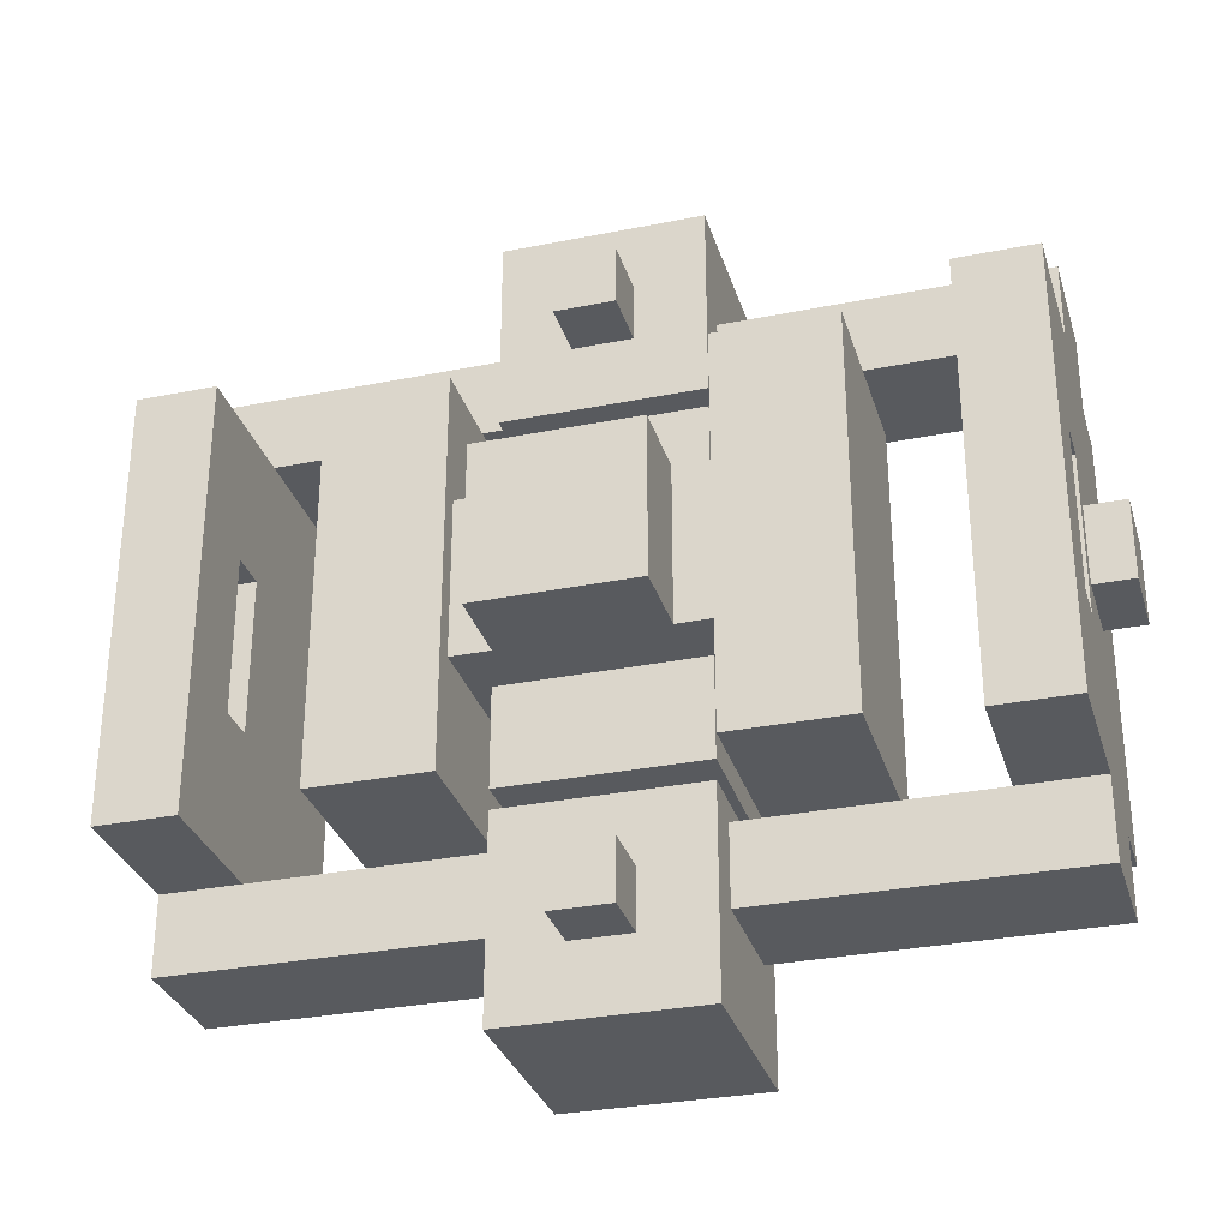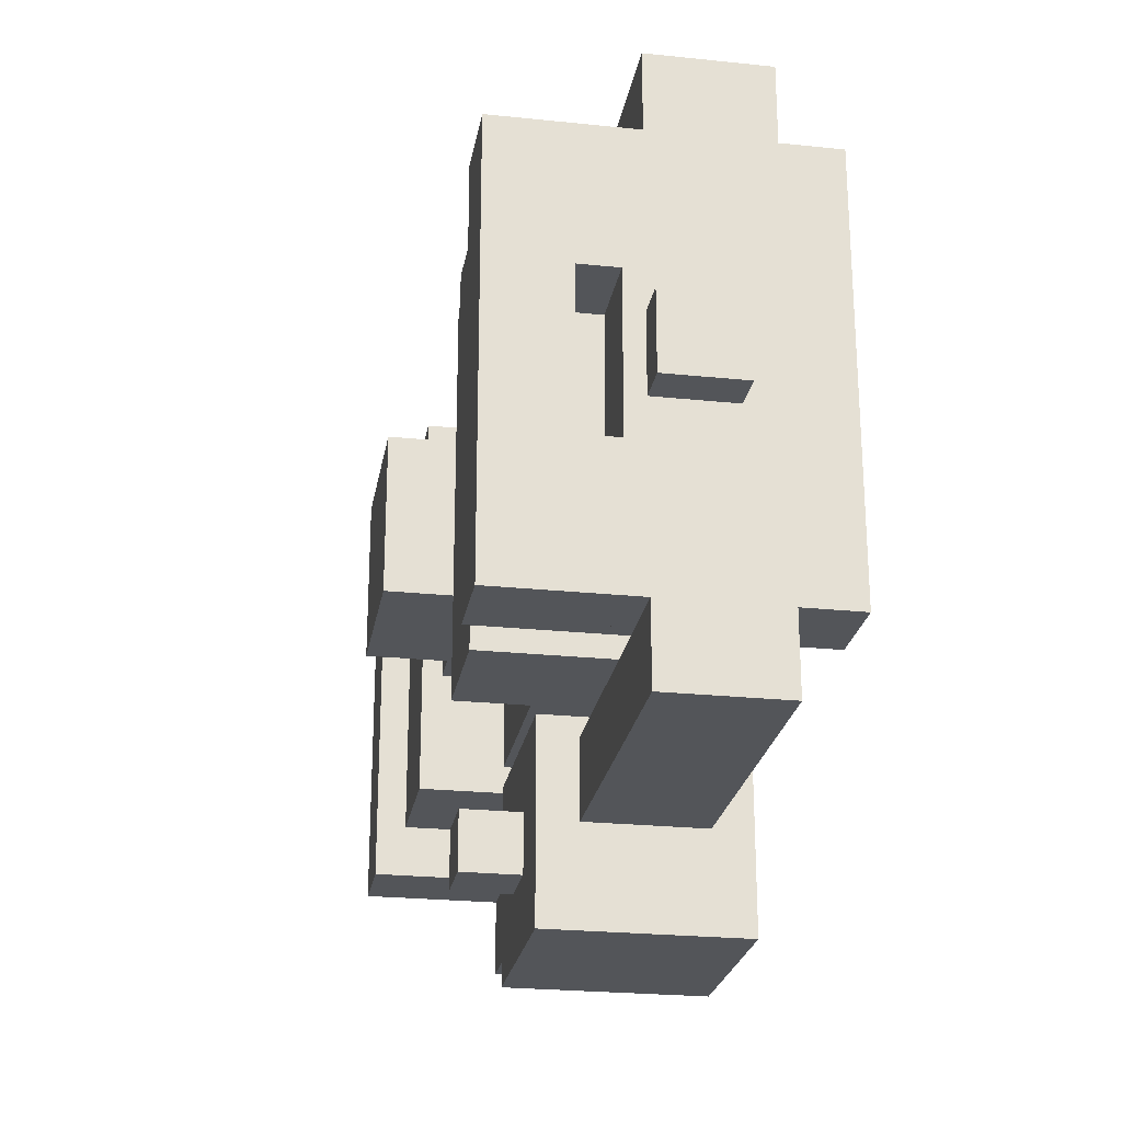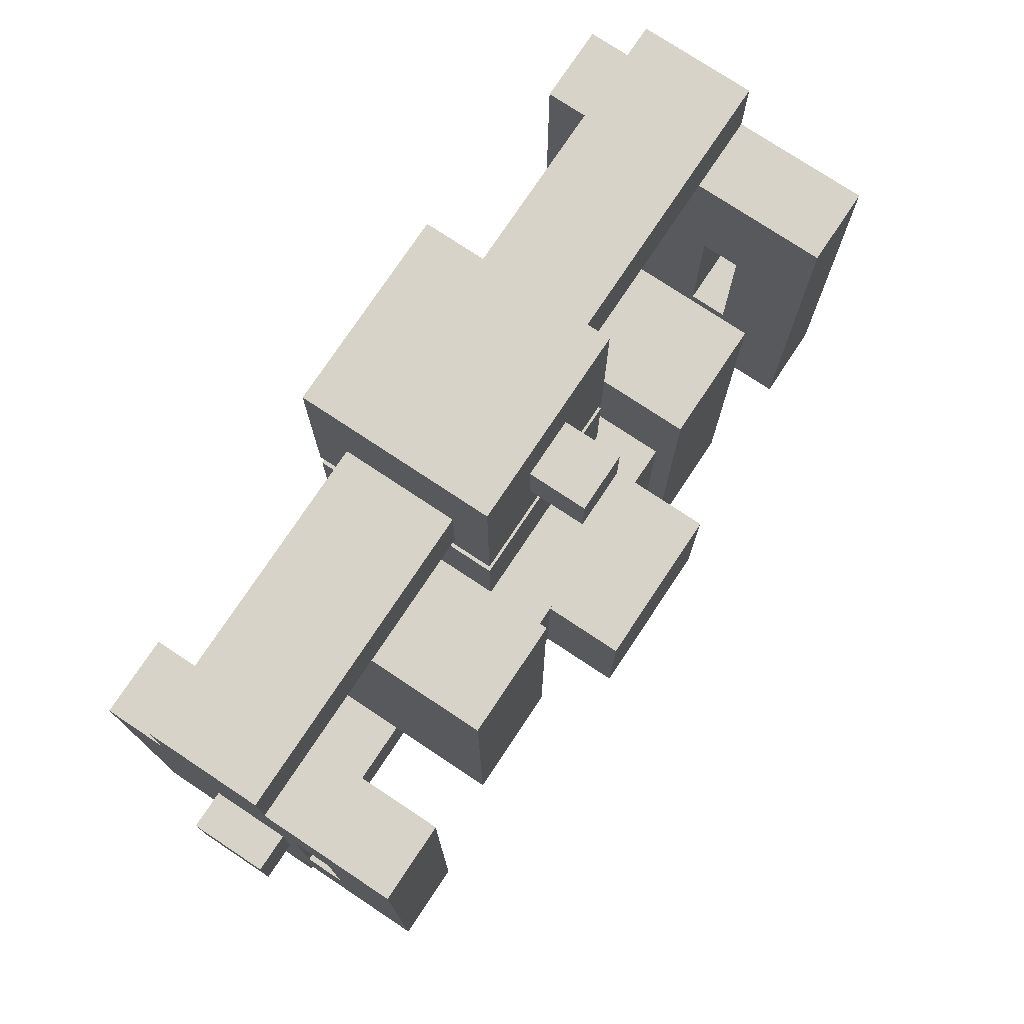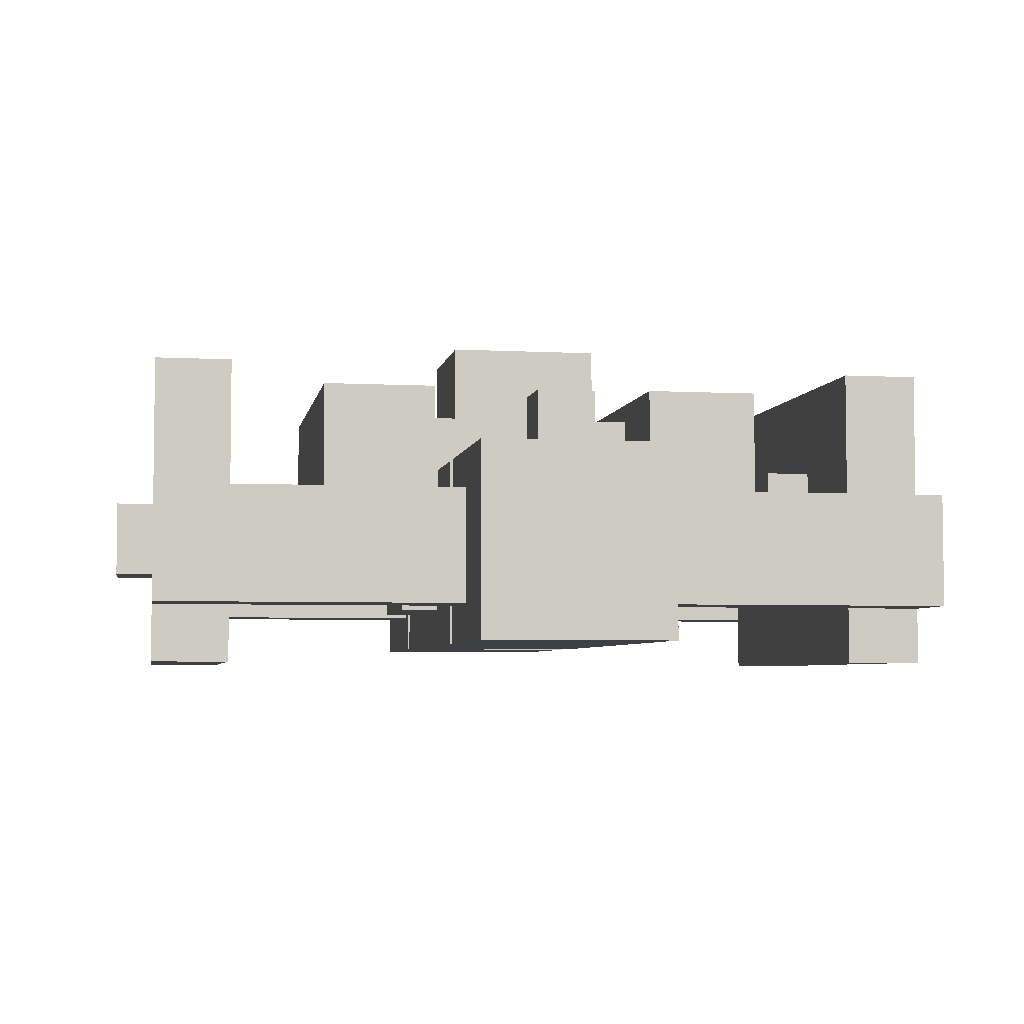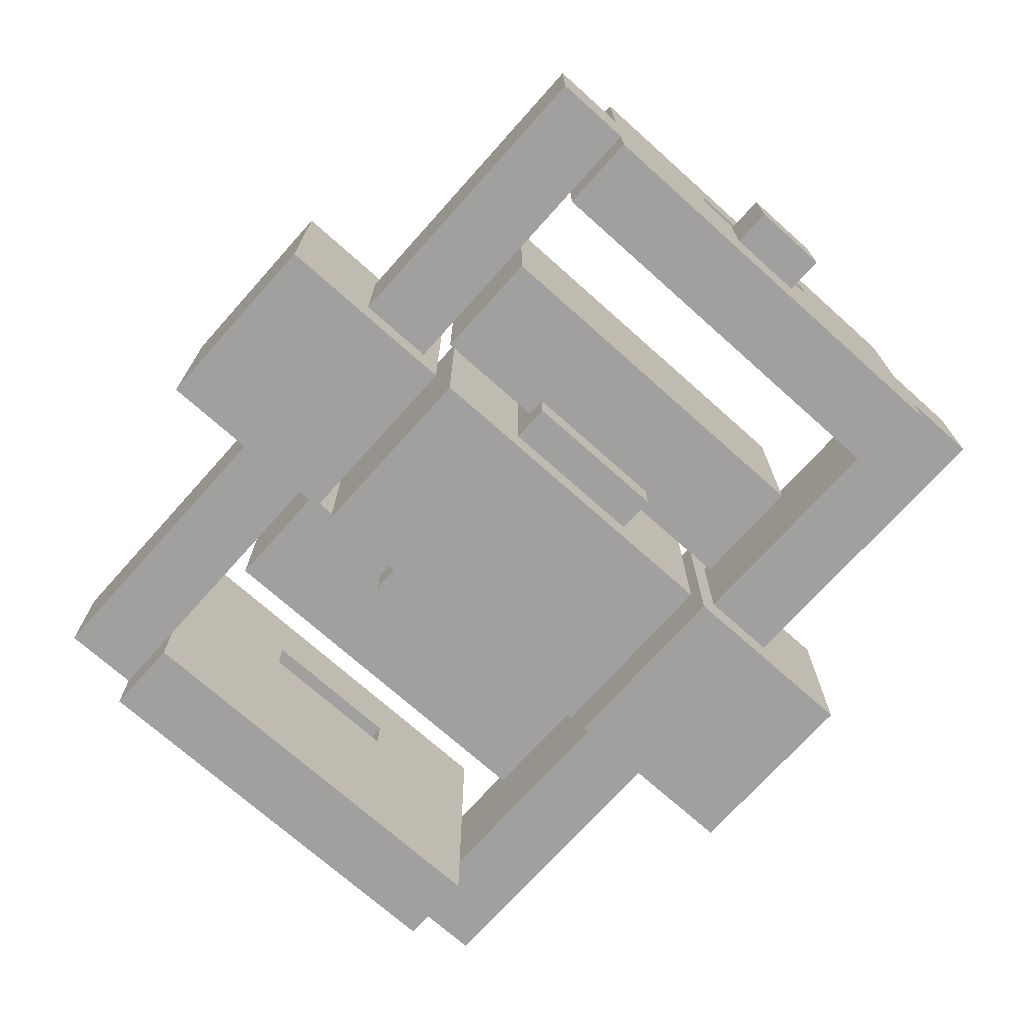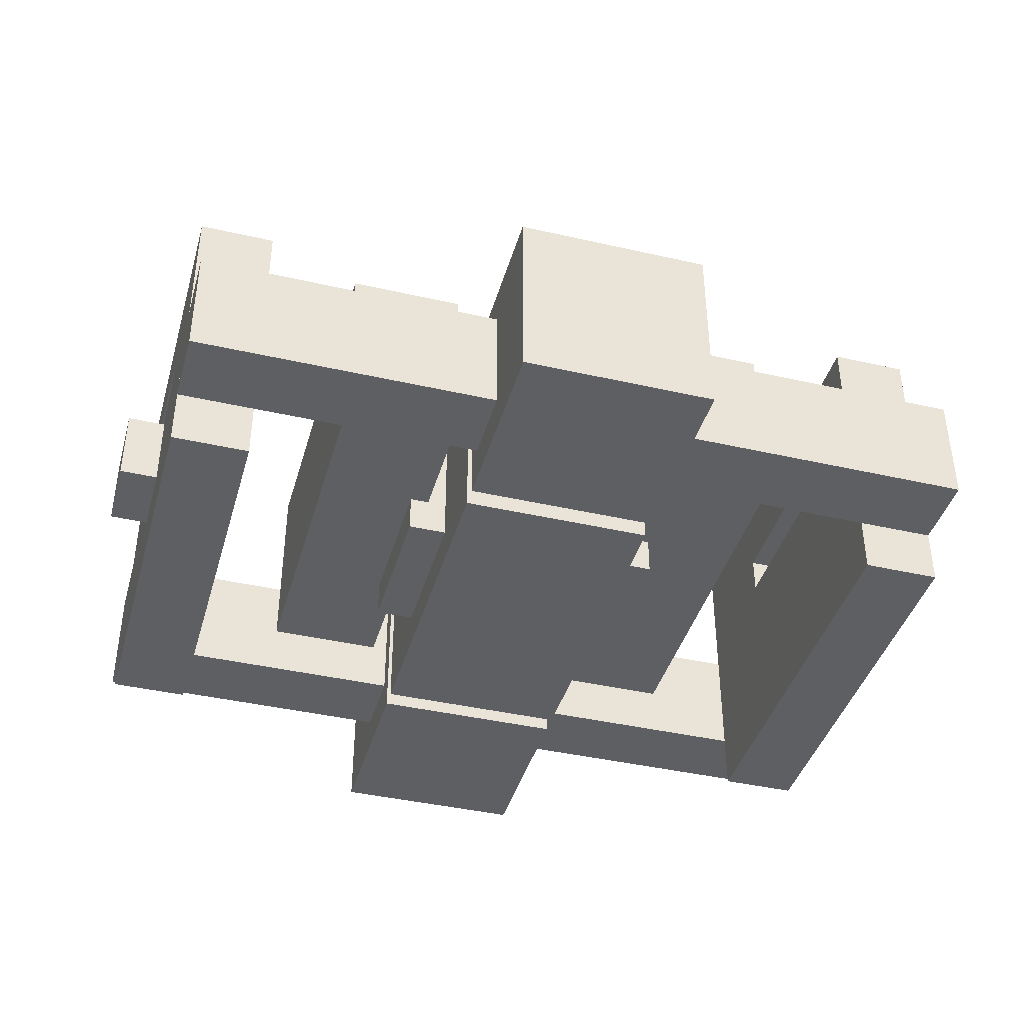
<metadata>
{"format":"obj","ext":"obj","renderer":"f3d","projection":"perspective","resolution":1024,"background":"white","views":[{"elev":-30.9,"azim":-164.0,"up":"+Z"},{"elev":-24.5,"azim":-99.7,"up":"+Z"},{"elev":75.8,"azim":123.6,"up":"+Z"},{"elev":-4.7,"azim":170.2,"up":"+Y"},{"elev":-71.9,"azim":-131.8,"up":"+Y"},{"elev":-40.8,"azim":164.4,"up":"+Y"}]}
</metadata>
<code>
o cube_0
v 0.25 1.5 0.25
v 0.25 1.5 -0.25
v 0.25 1.25 0.25
v 0.25 1.25 -0.25
v -0.25 1.5 -0.25
v -0.25 1.5 0.25
v -0.25 1.25 -0.25
v -0.25 1.25 0.25
f 4 7 5 2
f 3 4 2 1
f 8 3 1 6
f 7 8 6 5
f 6 1 2 5
f 7 4 3 8
o cube_1
v 0.3125 1.062 -0.625
v 0.3125 1.062 -1.25
v 0.3125 0.4375 -0.625
v 0.3125 0.4375 -1.25
v -0.3125 1.062 -1.25
v -0.3125 1.062 -0.625
v -0.3125 0.4375 -1.25
v -0.3125 0.4375 -0.625
f 12 15 13 10
f 11 12 10 9
f 16 11 9 14
f 15 16 14 13
f 14 9 10 13
f 15 12 11 16
o cube_2
v 0.3125 1.062 1.25
v 0.3125 1.062 0.625
v 0.3125 0.4375 1.25
v 0.3125 0.4375 0.625
v -0.3125 1.062 0.625
v -0.3125 1.062 1.25
v -0.3125 0.4375 0.625
v -0.3125 0.4375 1.25
f 20 23 21 18
f 19 20 18 17
f 24 19 17 22
f 23 24 22 21
f 22 17 18 21
f 23 20 19 24
o cube_3
v 0.09375 1.25 -0.8438
v 0.09375 1.25 -1.031
v 0.09375 1.062 -0.8438
v 0.09375 1.062 -1.031
v -0.09375 1.25 -1.031
v -0.09375 1.25 -0.8438
v -0.09375 1.062 -1.031
v -0.09375 1.062 -0.8438
f 28 31 29 26
f 27 28 26 25
f 32 27 25 30
f 31 32 30 29
f 30 25 26 29
f 31 28 27 32
o cube_4
v 0.09375 1.25 1.031
v 0.09375 1.25 0.8438
v 0.09375 1.062 1.031
v 0.09375 1.062 0.8438
v -0.09375 1.25 0.8438
v -0.09375 1.25 1.031
v -0.09375 1.062 0.8438
v -0.09375 1.062 1.031
f 36 39 37 34
f 35 36 34 33
f 40 35 33 38
f 39 40 38 37
f 38 33 34 37
f 39 36 35 40
o cube_5
v 1.312 0.9375 -0.6875
v 1.312 0.9375 -0.9375
v 1.312 0.5625 -0.6875
v 1.312 0.5625 -0.9375
v -1.312 0.9375 -0.9375
v -1.312 0.9375 -0.6875
v -1.312 0.5625 -0.9375
v -1.312 0.5625 -0.6875
f 44 47 45 42
f 43 44 42 41
f 48 43 41 46
f 47 48 46 45
f 46 41 42 45
f 47 44 43 48
o cube_6
v -1.062 1 0.6875
v -1.062 1 -0.6875
v -1.062 0.375 0.6875
v -1.062 0.375 -0.6875
v -1.312 1 -0.6875
v -1.312 1 0.6875
v -1.312 0.375 -0.6875
v -1.312 0.375 0.6875
f 52 55 53 50
f 51 52 50 49
f 56 51 49 54
f 55 56 54 53
f 54 49 50 53
f 55 52 51 56
o cube_7
v -1.312 0.9375 0.125
v -1.312 0.9375 -0.125
v -1.312 0.6875 0.125
v -1.312 0.6875 -0.125
v -1.438 0.9375 -0.125
v -1.438 0.9375 0.125
v -1.438 0.6875 -0.125
v -1.438 0.6875 0.125
f 60 63 61 58
f 59 60 58 57
f 64 59 57 62
f 63 64 62 61
f 62 57 58 61
f 63 60 59 64
o cube_8
v -1.062 1.125 0.6875
v -1.062 1.125 0.25
v -1.062 1 0.6875
v -1.062 1 0.25
v -1.312 1.125 0.25
v -1.312 1.125 0.6875
v -1.312 1 0.25
v -1.312 1 0.6875
f 68 71 69 66
f 67 68 66 65
f 72 67 65 70
f 71 72 70 69
f 70 65 66 69
f 71 68 67 72
o cube_9
v -1.062 1.375 0.6875
v -1.062 1.375 -0.6875
v -1.062 1.125 0.6875
v -1.062 1.125 -0.6875
v -1.312 1.375 -0.6875
v -1.312 1.375 0.6875
v -1.312 1.125 -0.6875
v -1.312 1.125 0.6875
f 76 79 77 74
f 75 76 74 73
f 80 75 73 78
f 79 80 78 77
f 78 73 74 77
f 79 76 75 80
o cube_10
v -1.062 1.125 -0.25
v -1.062 1.125 -0.6875
v -1.062 1 -0.25
v -1.062 1 -0.6875
v -1.312 1.125 -0.6875
v -1.312 1.125 -0.25
v -1.312 1 -0.6875
v -1.312 1 -0.25
f 84 87 85 82
f 83 84 82 81
f 88 83 81 86
f 87 88 86 85
f 86 81 82 85
f 87 84 83 88
o cube_11
v 1.312 0.9375 0.9375
v 1.312 0.9375 0.6875
v 1.312 0.5625 0.9375
v 1.312 0.5625 0.6875
v -1.312 0.9375 0.6875
v -1.312 0.9375 0.9375
v -1.312 0.5625 0.6875
v -1.312 0.5625 0.9375
f 92 95 93 90
f 91 92 90 89
f 96 91 89 94
f 95 96 94 93
f 94 89 90 93
f 95 92 91 96
o cube_12
v 1.312 1.125 -0.25
v 1.312 1.125 -0.6875
v 1.312 1 -0.25
v 1.312 1 -0.6875
v 1.062 1.125 -0.6875
v 1.062 1.125 -0.25
v 1.062 1 -0.6875
v 1.062 1 -0.25
f 100 103 101 98
f 99 100 98 97
f 104 99 97 102
f 103 104 102 101
f 102 97 98 101
f 103 100 99 104
o cube_13
v 1.312 1.375 0.6875
v 1.312 1.375 -0.6875
v 1.312 1.125 0.6875
v 1.312 1.125 -0.6875
v 1.062 1.375 -0.6875
v 1.062 1.375 0.6875
v 1.062 1.125 -0.6875
v 1.062 1.125 0.6875
f 108 111 109 106
f 107 108 106 105
f 112 107 105 110
f 111 112 110 109
f 110 105 106 109
f 111 108 107 112
o cube_14
v 1.312 1.125 0.6875
v 1.312 1.125 0.25
v 1.312 1 0.6875
v 1.312 1 0.25
v 1.062 1.125 0.25
v 1.062 1.125 0.6875
v 1.062 1 0.25
v 1.062 1 0.6875
f 116 119 117 114
f 115 116 114 113
f 120 115 113 118
f 119 120 118 117
f 118 113 114 117
f 119 116 115 120
o cube_15
v 1.312 1 0.6875
v 1.312 1 -0.6875
v 1.312 0.375 0.6875
v 1.312 0.375 -0.6875
v 1.062 1 -0.6875
v 1.062 1 0.6875
v 1.062 0.375 -0.6875
v 1.062 0.375 0.6875
f 124 127 125 122
f 123 124 122 121
f 128 123 121 126
f 127 128 126 125
f 126 121 122 125
f 127 124 123 128
o cube_16
v 1.438 0.9375 0.125
v 1.438 0.9375 -0.125
v 1.438 0.6875 0.125
v 1.438 0.6875 -0.125
v 1.312 0.9375 -0.125
v 1.312 0.9375 0.125
v 1.312 0.6875 -0.125
v 1.312 0.6875 0.125
f 132 135 133 130
f 131 132 130 129
f 136 131 129 134
f 135 136 134 133
f 134 129 130 133
f 135 132 131 136
o cube_17
v 0.3125 1.062 0.5625
v 0.3125 1.062 -0.5625
v 0.3125 0.4375 0.5625
v 0.3125 0.4375 -0.5625
v -0.3125 1.062 -0.5625
v -0.3125 1.062 0.5625
v -0.3125 0.4375 -0.5625
v -0.3125 0.4375 0.5625
f 140 143 141 138
f 139 140 138 137
f 144 139 137 142
f 143 144 142 141
f 142 137 138 141
f 143 140 139 144
o cube_18
v 0.4375 1.25 0.25
v 0.4375 1.25 -0.25
v 0.4375 0.5625 0.25
v 0.4375 0.5625 -0.25
v -0.4375 1.25 -0.25
v -0.4375 1.25 0.25
v -0.4375 0.5625 -0.25
v -0.4375 0.5625 0.25
f 148 151 149 146
f 147 148 146 145
f 152 147 145 150
f 151 152 150 149
f 150 145 146 149
f 151 148 147 152
o cube_19
v 0.75 1.312 0.625
v 0.75 1.312 -0.625
v 0.75 0.6875 0.625
v 0.75 0.6875 -0.625
v 0.375 1.312 -0.625
v 0.375 1.312 0.625
v 0.375 0.6875 -0.625
v 0.375 0.6875 0.625
f 156 159 157 154
f 155 156 154 153
f 160 155 153 158
f 159 160 158 157
f 158 153 154 157
f 159 156 155 160
o cube_20
v -0.375 1.312 0.625
v -0.375 1.312 -0.625
v -0.375 0.6875 0.625
v -0.375 0.6875 -0.625
v -0.75 1.312 -0.625
v -0.75 1.312 0.625
v -0.75 0.6875 -0.625
v -0.75 0.6875 0.625
f 164 167 165 162
f 163 164 162 161
f 168 163 161 166
f 167 168 166 165
f 166 161 162 165
f 167 164 163 168

</code>
